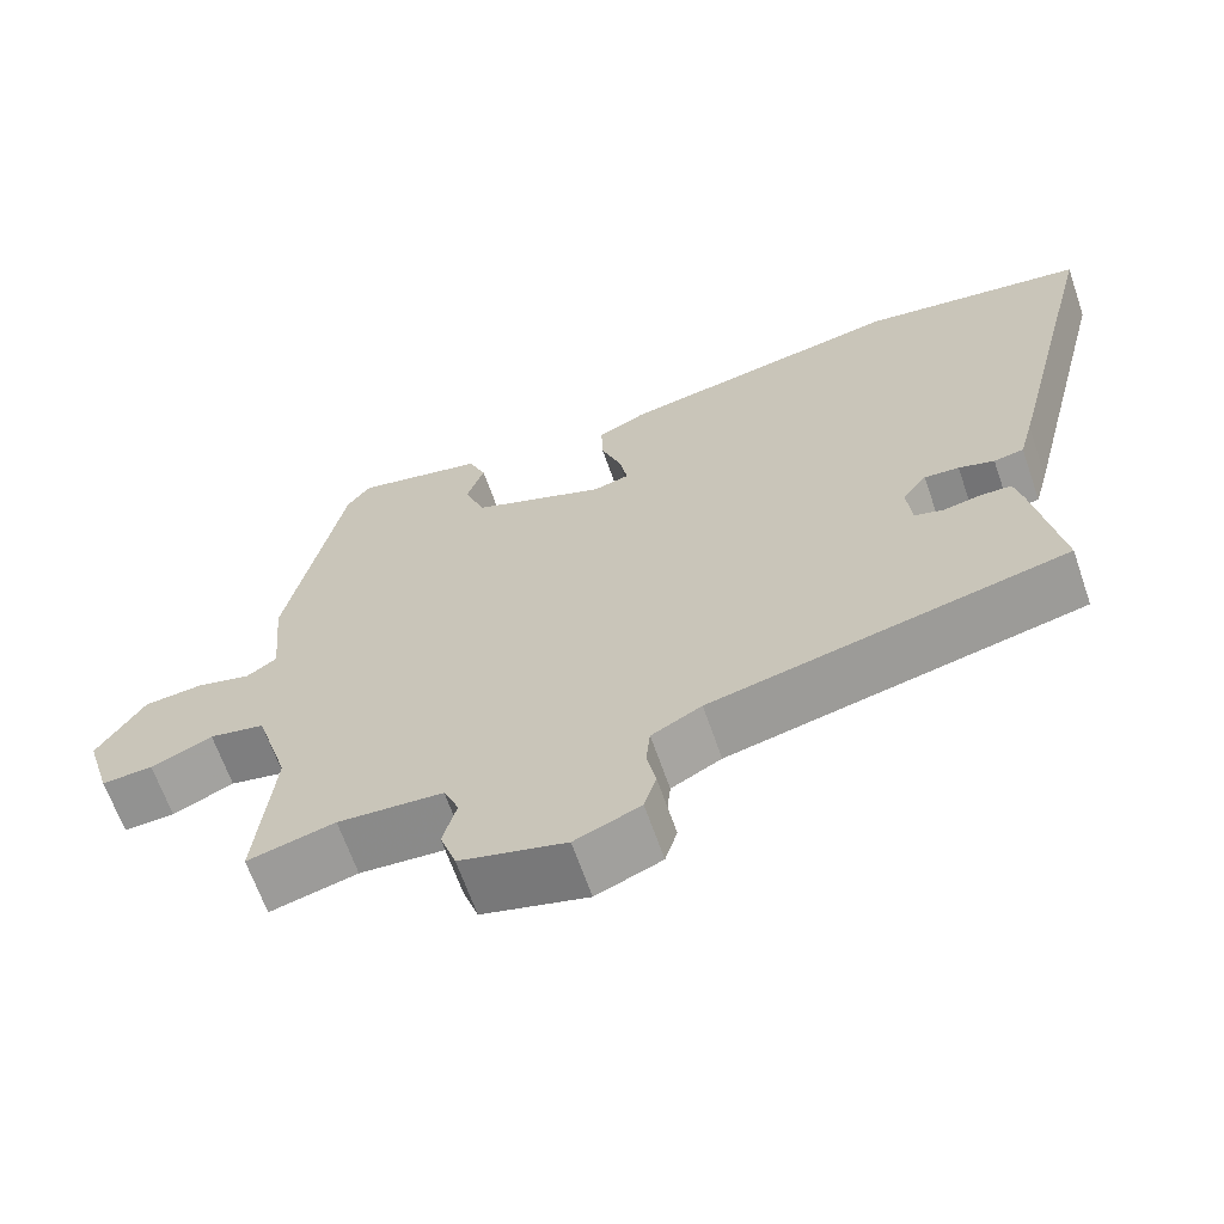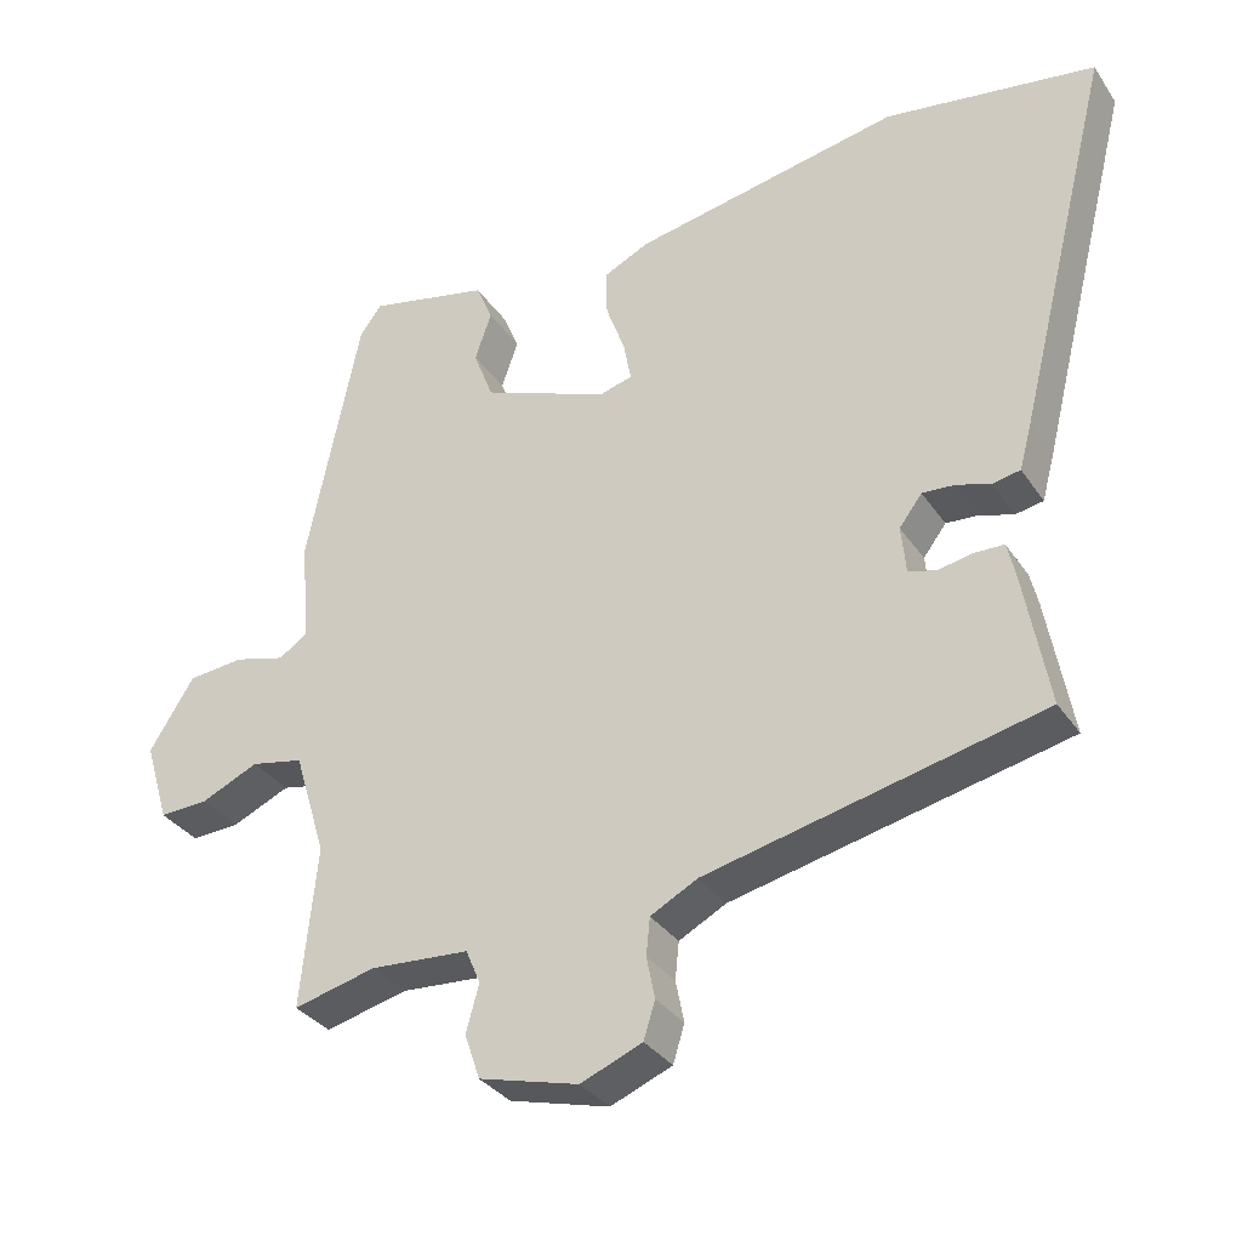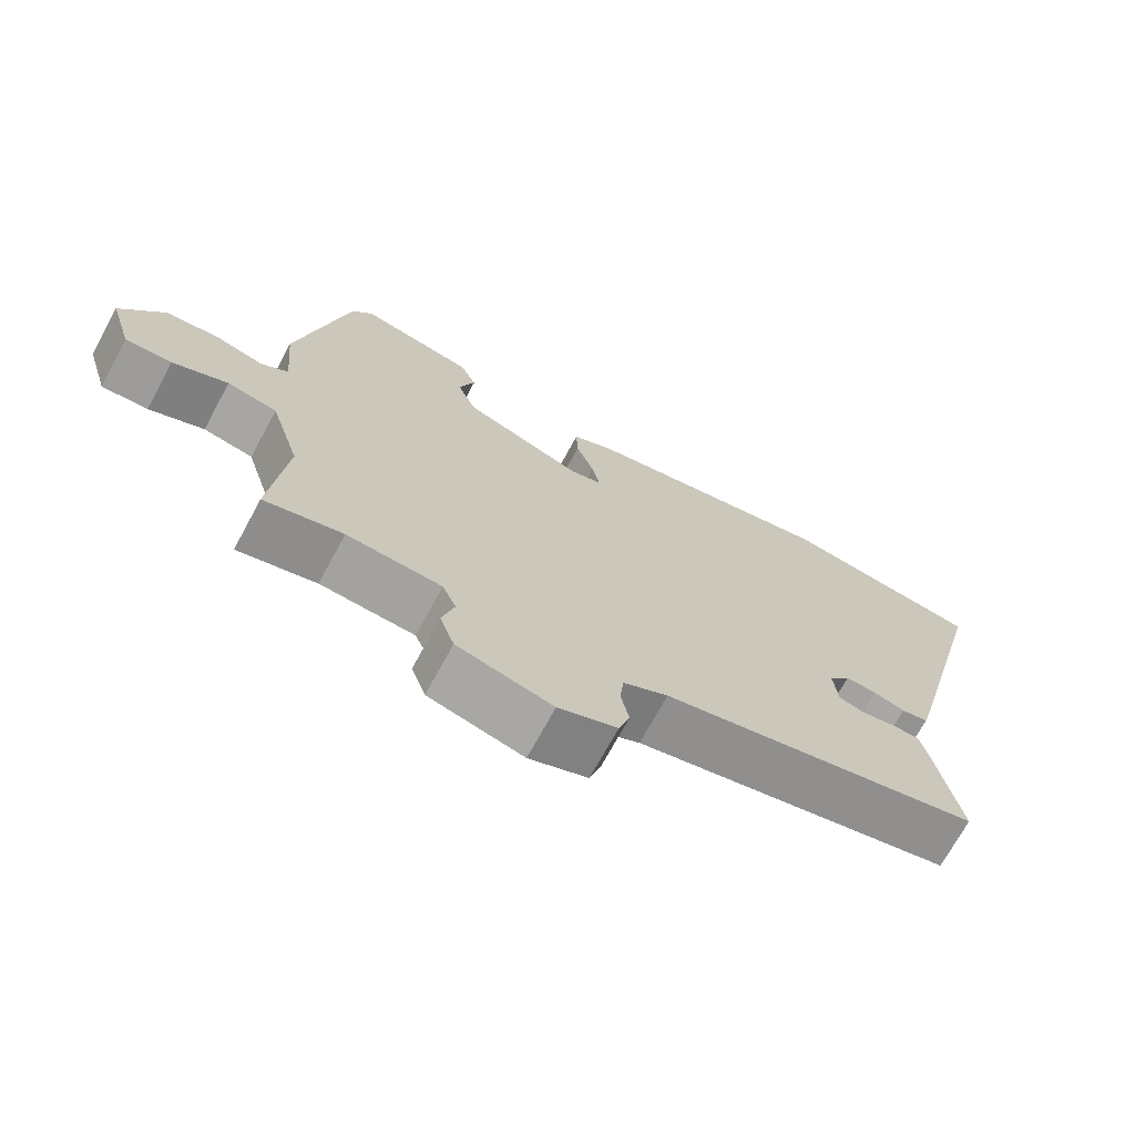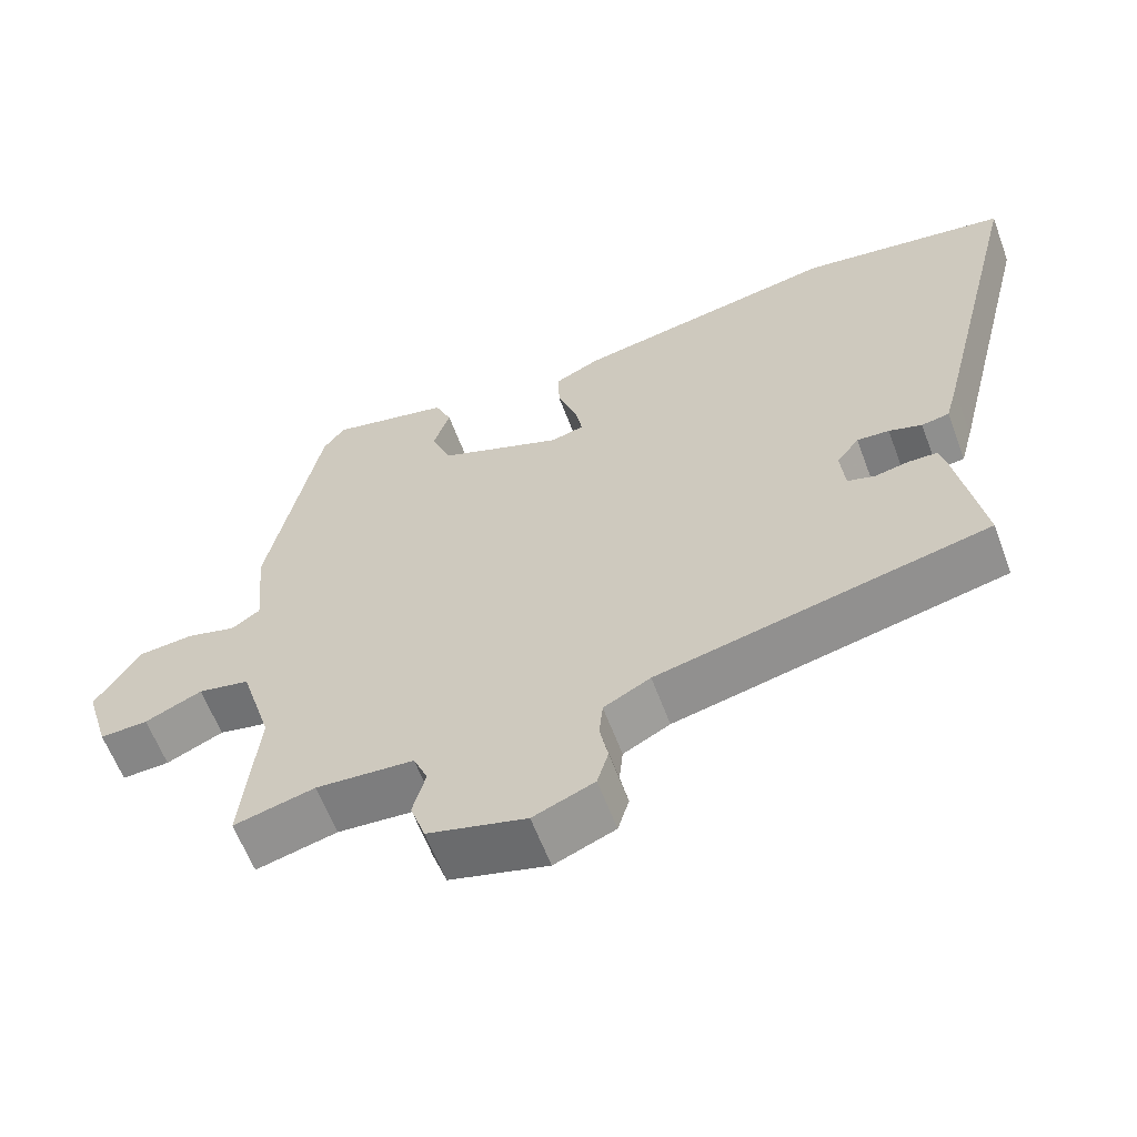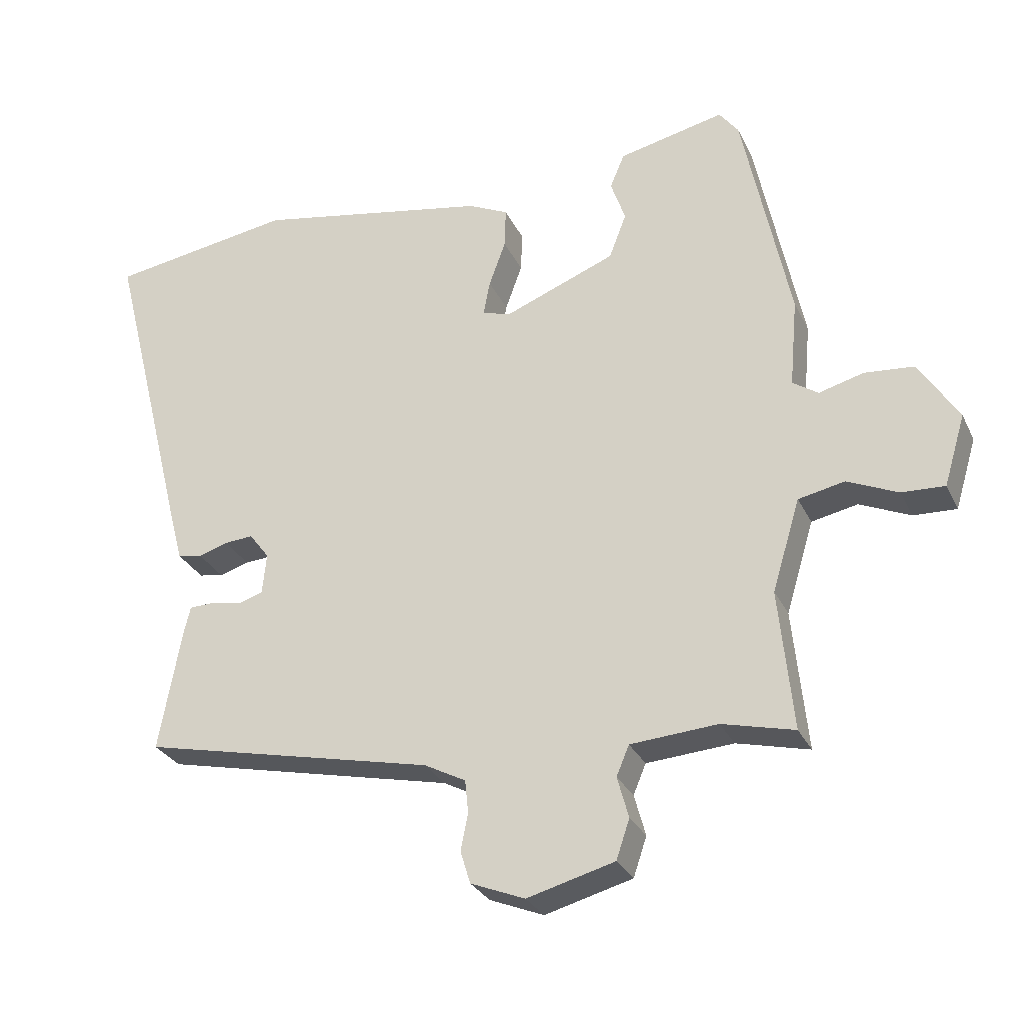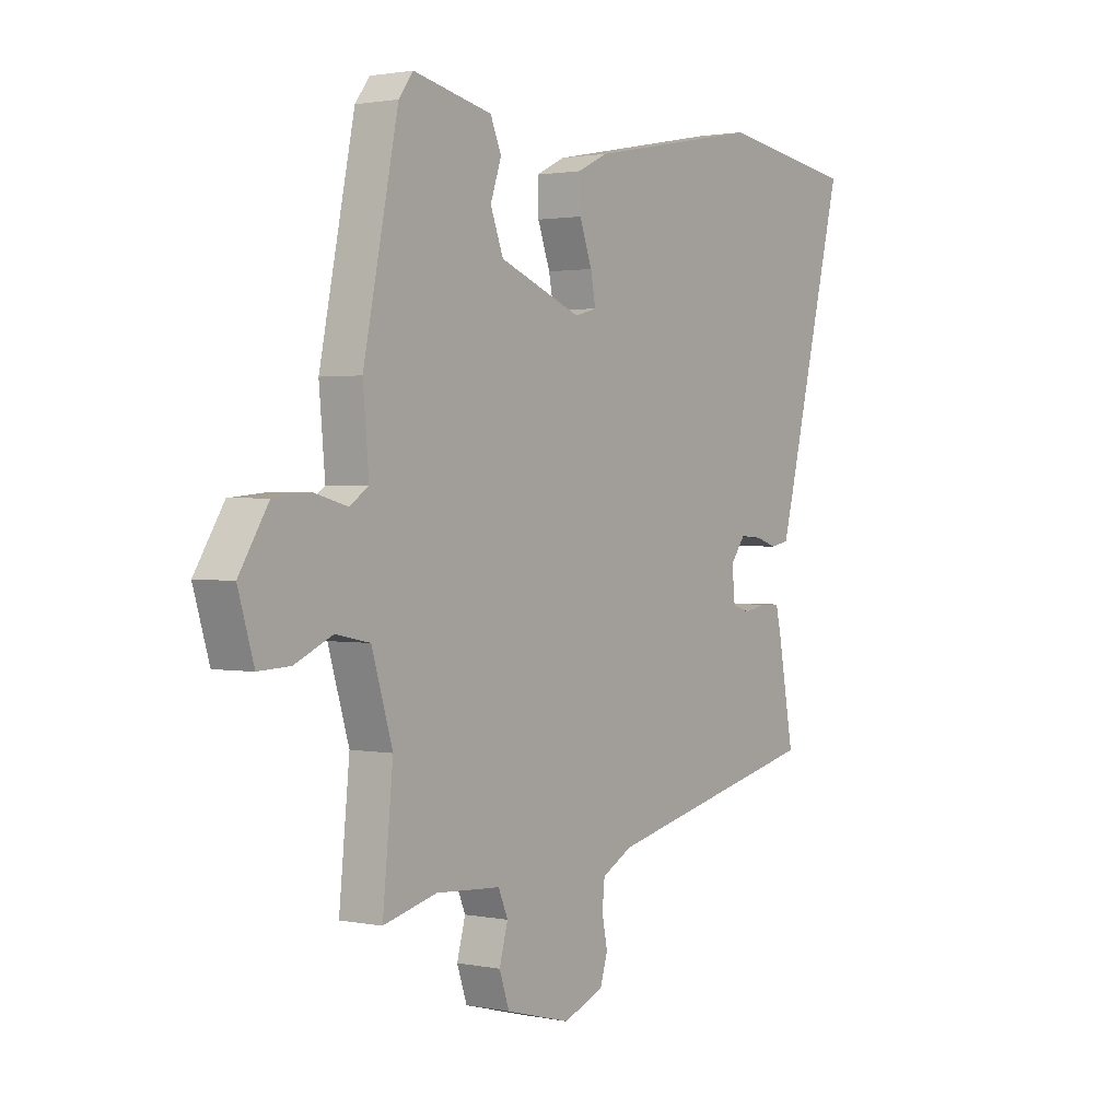
<metadata>
{"format":"obj","ext":"obj","renderer":"f3d","projection":"perspective","resolution":1024,"background":"white","views":[{"elev":-65.2,"azim":-160.9,"up":"+Z"},{"elev":-33.1,"azim":-151.2,"up":"+Z"},{"elev":-71.2,"azim":151.5,"up":"+Z"},{"elev":-61.0,"azim":-159.6,"up":"+Z"},{"elev":-29.2,"azim":21.9,"up":"+Z"},{"elev":1.6,"azim":125.5,"up":"+Z"}]}
</metadata>
<code>
v 0.488 0.07 -0.539
v 0.38 0.07 -0.512
v 0.25 0.07 -0.521
v 0.231 0.07 -0.566
v 0.248 0.07 -0.628
v 0.228 0.07 -0.687
v 0.097 0.07 -0.722
v 0.016 0.07 -0.689
v 0.001 0.07 -0.64
v 0.012 0.07 -0.585
v 0.007 0.07 -0.536
v -0.055 0.07 -0.503
v -0.496 0.07 -0.403
v -0.463 0.07 -0.22
v -0.453 0.07 -0.178
v -0.414 0.07 -0.177
v -0.368 0.07 -0.186
v -0.332 0.07 -0.175
v -0.326 0.07 -0.113
v -0.356 0.07 -0.073
v -0.399 0.07 -0.076
v -0.443 0.07 -0.09
v -0.48 0.07 -0.083
v -0.497 0.07 -0.02
v -0.623 0.07 0.481
v -0.346 0.07 0.523
v 0.007 0.07 0.455
v 0.067 0.07 0.426
v 0.065 0.07 0.365
v 0.04 0.07 0.296
v 0.03 0.07 0.243
v 0.074 0.07 0.231
v 0.24 0.07 0.296
v 0.266 0.07 0.364
v 0.244 0.07 0.428
v 0.266 0.07 0.48
v 0.425 0.07 0.515
v 0.454 0.07 0.476
v 0.524 0.07 0.135
v 0.512 0.07 0.002
v 0.55 0.07 -0.024
v 0.617 0.07 -0.006
v 0.691 0.07 -0.013
v 0.75 0.07 -0.107
v 0.718 0.07 -0.213
v 0.654 0.07 -0.21
v 0.578 0.07 -0.176
v 0.509 0.07 -0.19
v 0.467 0.07 -0.328
v 0.488 0 -0.539
v 0.38 0 -0.512
v 0.25 0 -0.521
v 0.231 0 -0.566
v 0.248 0 -0.628
v 0.228 0 -0.687
v 0.097 0 -0.722
v 0.016 0 -0.689
v 0.001 0 -0.64
v 0.012 0 -0.585
v 0.007 0 -0.536
v -0.055 0 -0.503
v -0.496 0 -0.403
v -0.463 0 -0.22
v -0.453 0 -0.178
v -0.414 0 -0.177
v -0.368 0 -0.186
v -0.332 0 -0.175
v -0.326 0 -0.113
v -0.356 0 -0.073
v -0.399 0 -0.076
v -0.443 0 -0.09
v -0.48 0 -0.083
v -0.497 0 -0.02
v -0.623 0 0.481
v -0.346 0 0.523
v 0.007 0 0.455
v 0.067 0 0.426
v 0.065 0 0.365
v 0.04 0 0.296
v 0.03 0 0.243
v 0.074 0 0.231
v 0.24 0 0.296
v 0.266 0 0.364
v 0.244 0 0.428
v 0.266 0 0.48
v 0.425 0 0.515
v 0.454 0 0.476
v 0.524 0 0.135
v 0.512 0 0.002
v 0.55 0 -0.024
v 0.617 0 -0.006
v 0.691 0 -0.013
v 0.75 0 -0.107
v 0.718 0 -0.213
v 0.654 0 -0.21
v 0.578 0 -0.176
v 0.509 0 -0.19
v 0.467 0 -0.328
f 44 45 46 47
f 44 47 48
f 41 42 43 44
f 41 44 48
f 40 41 48 49
f 38 39 40 49
f 34 35 36 37
f 33 34 37 38
f 27 28 29 30
f 27 30 31
f 26 27 31
f 25 26 31
f 24 25 31
f 21 22 23 24
f 20 21 24 31
f 19 20 31 32
f 14 15 16 17
f 12 13 14 17
f 11 12 17 18
f 7 8 9 10
f 7 10 11
f 4 5 6 7
f 3 4 7 11
f 2 3 11 18
f 49 1 2 18
f 33 38 49
f 32 33 49
f 18 19 32 49
f 96 95 94 93
f 97 96 93
f 93 92 91 90
f 97 93 90
f 98 97 90 89
f 98 89 88 87
f 86 85 84 83
f 87 86 83 82
f 79 78 77 76
f 80 79 76
f 80 76 75
f 80 75 74
f 80 74 73
f 73 72 71 70
f 80 73 70 69
f 81 80 69 68
f 66 65 64 63
f 66 63 62 61
f 67 66 61 60
f 59 58 57 56
f 60 59 56
f 56 55 54 53
f 60 56 53 52
f 67 60 52 51
f 67 51 50 98
f 98 87 82
f 98 82 81
f 98 81 68 67
f 1 50 51 2
f 2 51 52 3
f 3 52 53 4
f 4 53 54 5
f 5 54 55 6
f 6 55 56 7
f 7 56 57 8
f 8 57 58 9
f 9 58 59 10
f 10 59 60 11
f 11 60 61 12
f 12 61 62 13
f 13 62 63 14
f 14 63 64 15
f 15 64 65 16
f 16 65 66 17
f 17 66 67 18
f 18 67 68 19
f 19 68 69 20
f 20 69 70 21
f 21 70 71 22
f 22 71 72 23
f 23 72 73 24
f 24 73 74 25
f 25 74 75 26
f 26 75 76 27
f 27 76 77 28
f 28 77 78 29
f 29 78 79 30
f 30 79 80 31
f 31 80 81 32
f 32 81 82 33
f 33 82 83 34
f 34 83 84 35
f 35 84 85 36
f 36 85 86 37
f 37 86 87 38
f 38 87 88 39
f 39 88 89 40
f 40 89 90 41
f 41 90 91 42
f 42 91 92 43
f 43 92 93 44
f 44 93 94 45
f 45 94 95 46
f 46 95 96 47
f 47 96 97 48
f 48 97 98 49
f 49 98 50 1

</code>
